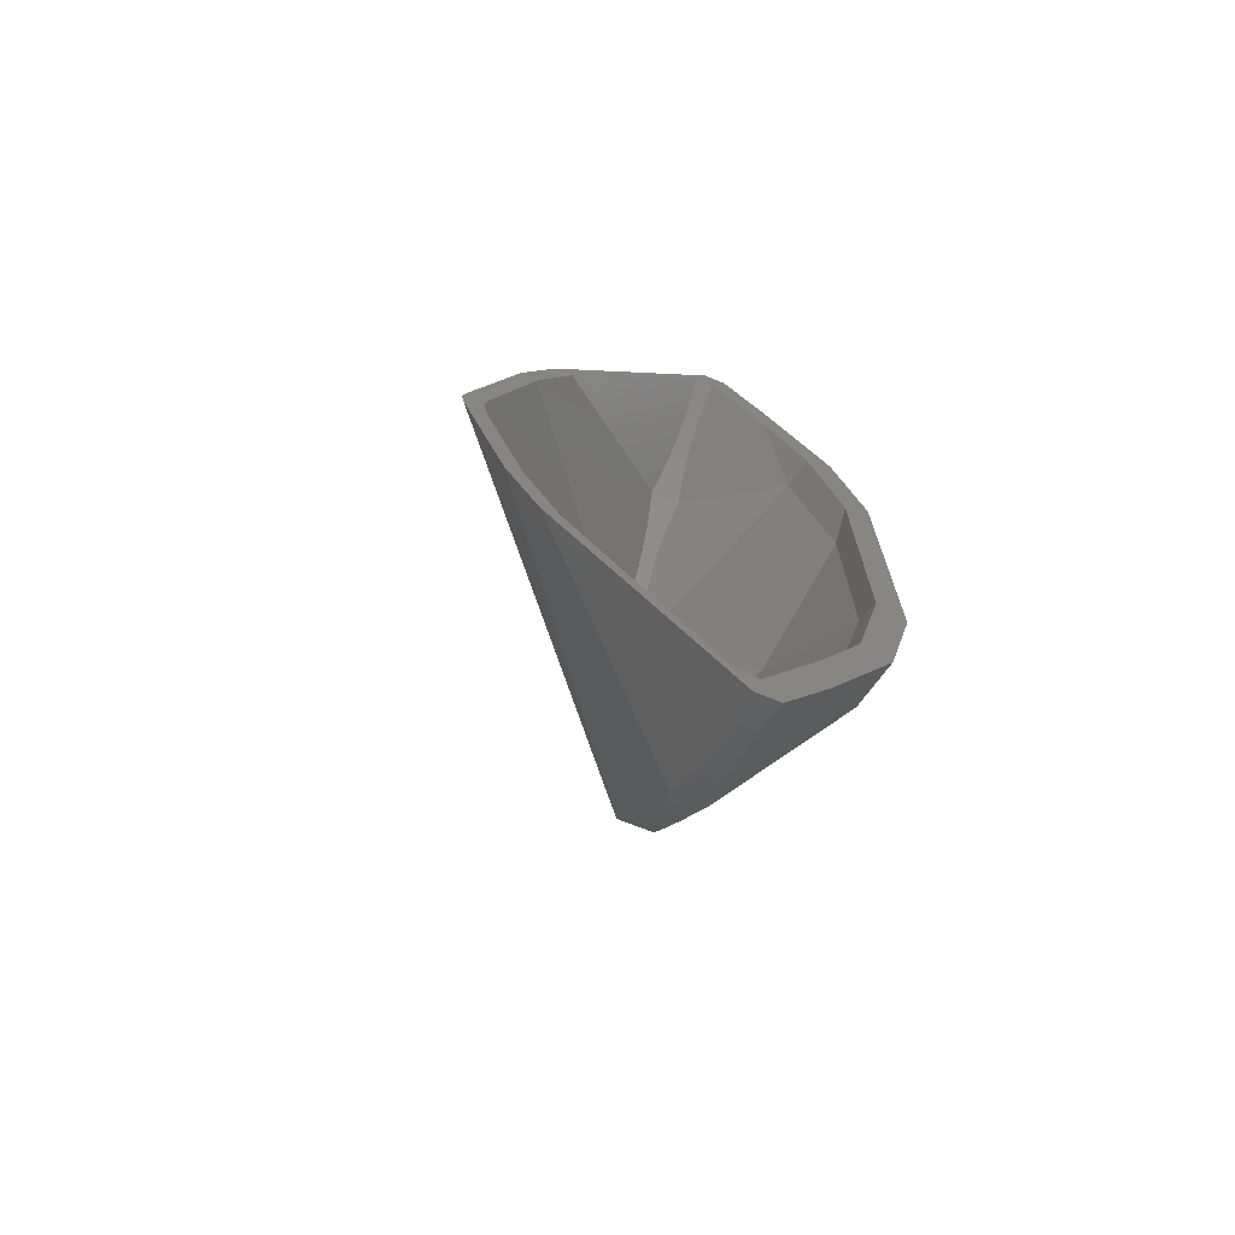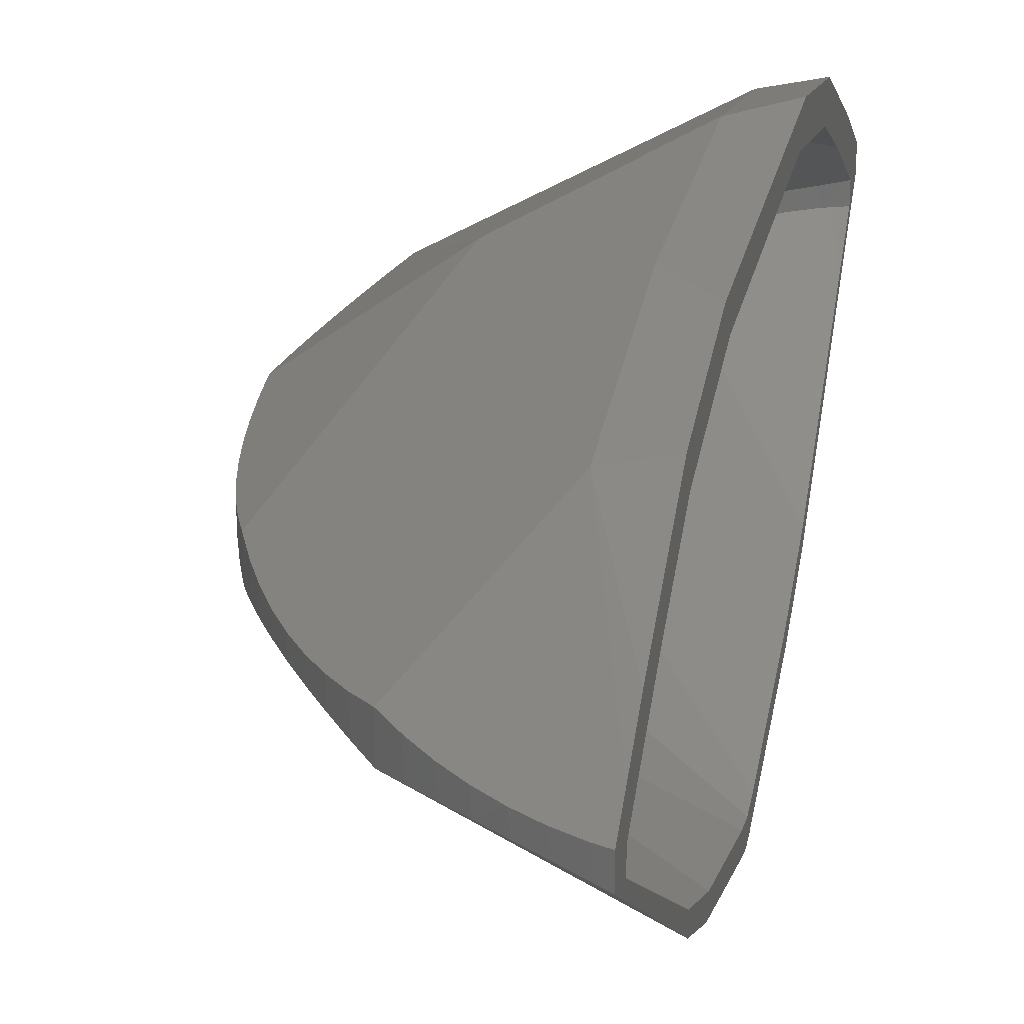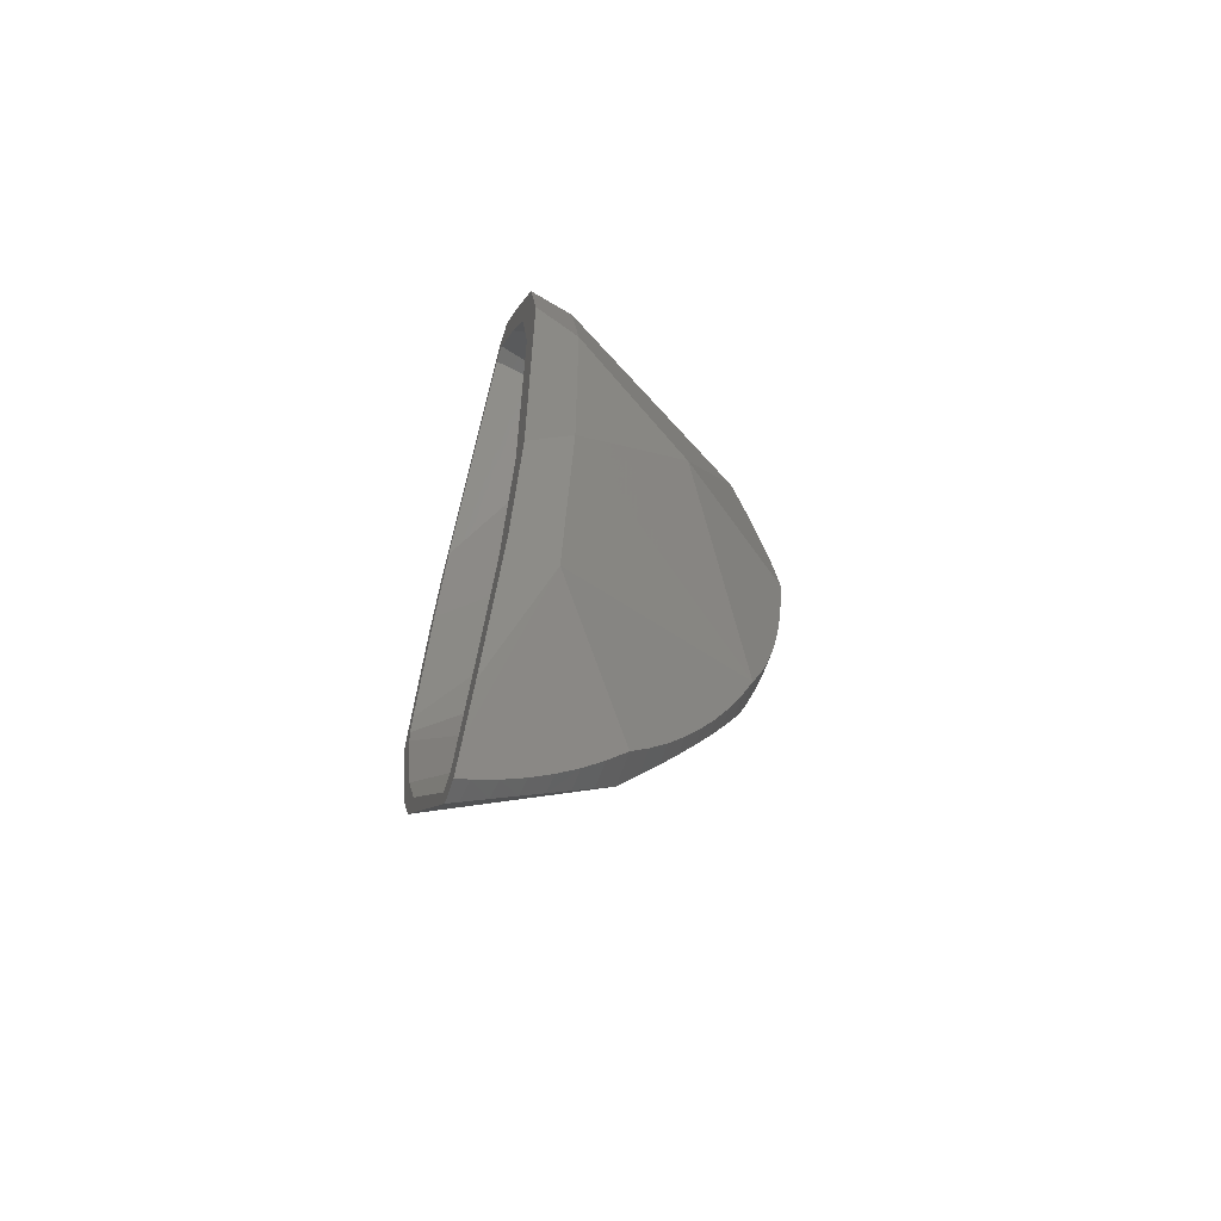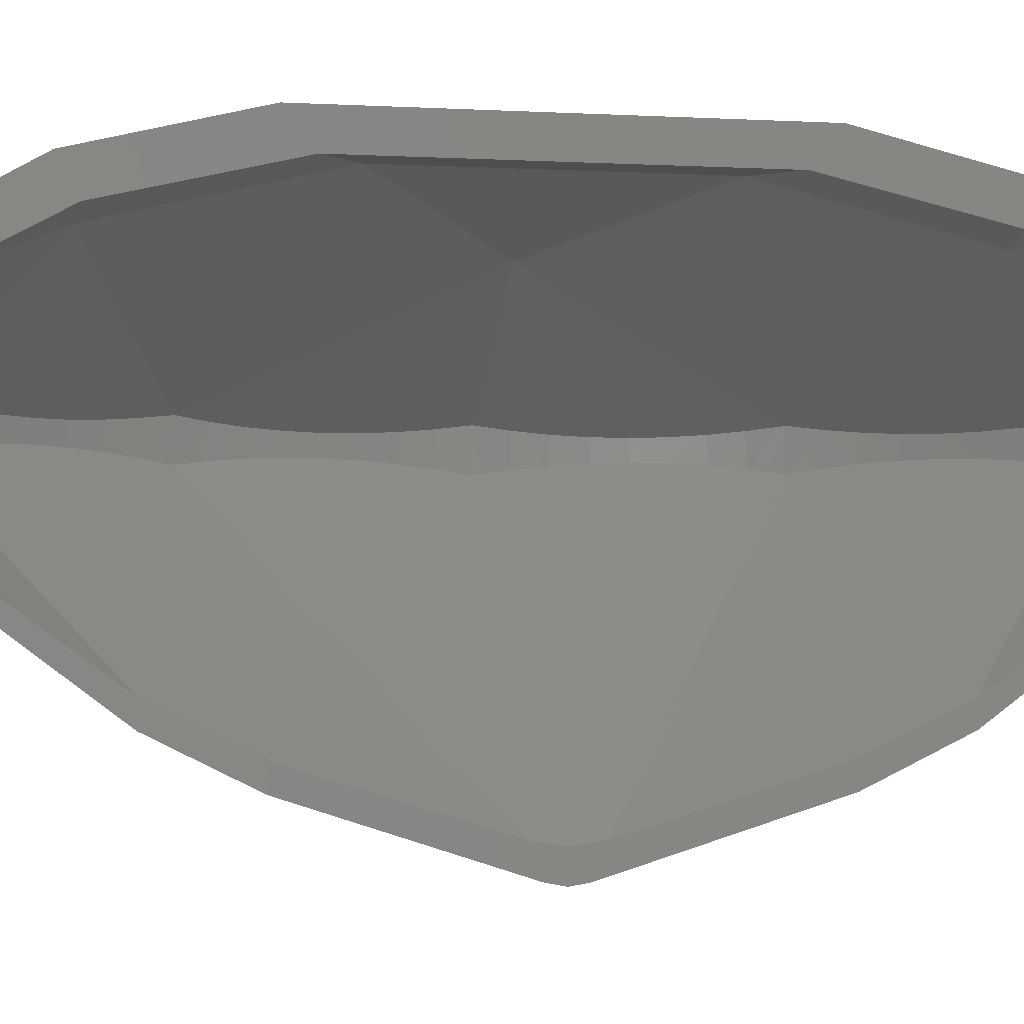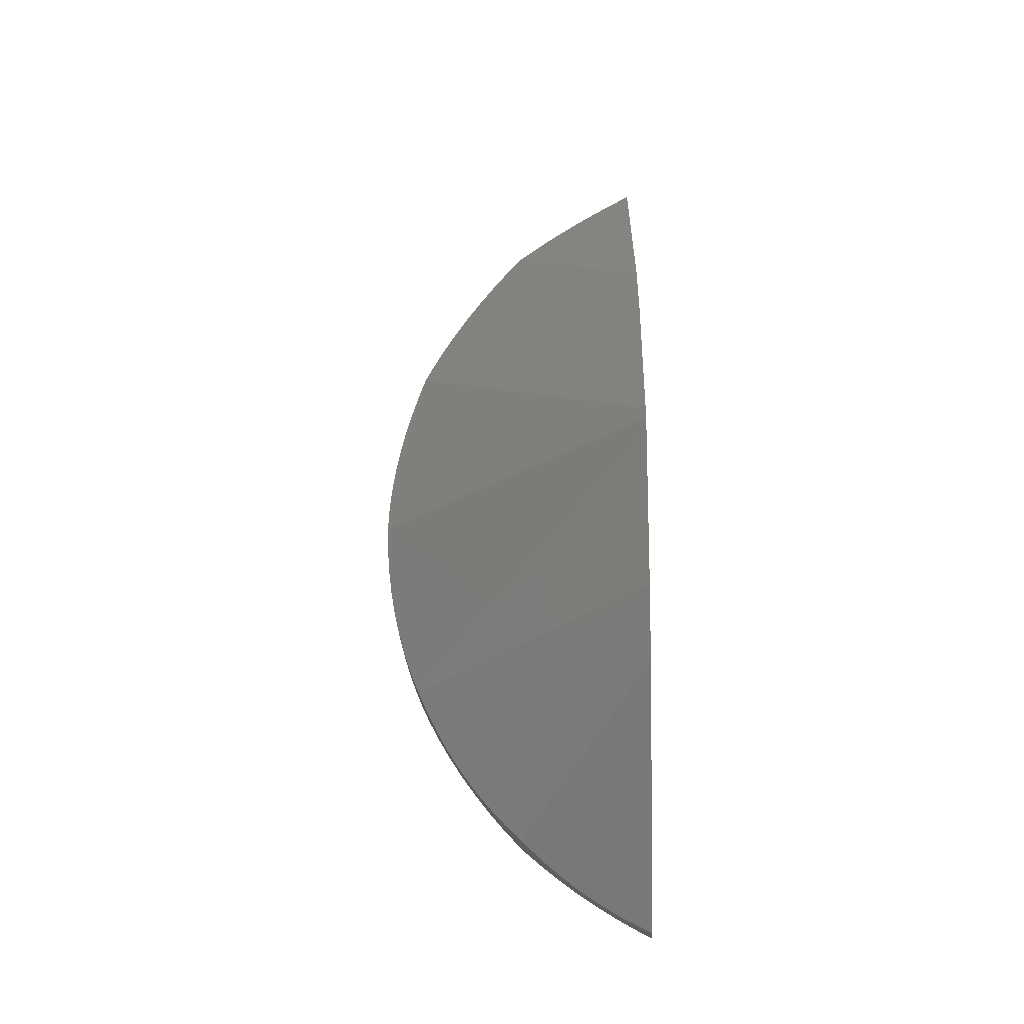
<metadata>
{"format":"stl","ext":"stl","renderer":"f3d","projection":"perspective","resolution":1024,"background":"white","views":[{"elev":-69.7,"azim":-112.2,"up":"+Y"},{"elev":26.3,"azim":-168.3,"up":"+Z"},{"elev":-61.7,"azim":-18.1,"up":"+Y"},{"elev":-3.2,"azim":-102.2,"up":"+Z"},{"elev":-26.6,"azim":-178.2,"up":"+Y"}]}
</metadata>
<code>
# stl→obj: 252 verts, 523 faces
v 138.5 134.8 101.1
v 139 128.6 106.5
v 138.5 134.6 105.9
v 137.7 141 101.5
v 137.8 140.5 105.6
v 137.7 104.3 101.5
v 136.7 98.17 101.6
v 136.8 98.73 105.5
v 132 163.8 106.5
v 133.6 158.8 101.2
v 133.9 158.1 105.9
v 139.1 122.6 99.47
v 139 116.5 100.4
v 139.1 122.6 107.2
v 139 128.7 100.4
v 139 116.6 106.5
v 135.3 92.17 101.5
v 135.5 92.85 105.6
v 135.3 153 101.5
v 136.7 147 101.6
v 135.5 152.4 105.6
v 136.8 146.5 105.5
v 127.5 70.36 100.6
v 124.9 65.14 101.2
v 127.2 69.87 106.5
v 98.76 31.53 106.5
v 98.69 31.47 100.4
v 94.04 27.46 101.1
v 111.3 44.73 101.1
v 107.2 39.98 106.5
v 111.1 44.52 105.9
v 121.9 59.89 101.5
v 124.5 64.51 105.9
v 79.47 17.2 105.6
v 84.09 20.12 101.6
v 78.88 16.85 101.5
v 121.5 59.28 105.6
v 94.22 27.61 105.9
v 89.16 23.67 101.5
v 89.49 23.91 105.6
v 84.56 20.43 105.5
v 115.1 49.61 101.5
v 118.6 54.68 101.6
v 103.1 35.66 107.2
v 103.1 35.67 99.47
v 107.3 40.08 100.4
v 114.8 49.27 105.6
v 118.3 54.19 105.5
v 129.7 75.49 99.77
v 129.2 74.22 99.99
v 128.6 72.93 100.2
v 74.28 14.26 105.9
v 74.24 14.23 105.9
v 74.28 14.27 101.2
v 138.5 110.6 105.9
v 138.5 110.4 101.1
v 133.9 87.04 105.9
v 103.1 209.6 99.47
v 107.3 205.1 100.4
v 103.1 209.5 107.2
v 115.1 195.6 101.5
v 118.6 190.5 101.6
v 118.3 191 105.5
v 133.6 86.38 101.2
v 130.8 78.19 100.2
v 130.3 76.88 99.99
v 129.7 75.33 107.2
v 98.77 213.7 106.5
v 98.67 213.7 100.4
v 111.1 200.7 105.9
v 111.3 200.5 101.1
v 107.2 205.2 106.5
v 114.8 195.9 105.6
v 131.8 80.84 100.6
v 132 81.34 106.5
v 137.8 104.7 105.6
v 128.6 172.3 100.2
v 129.2 171 99.99
v 129.8 169.4 107.2
v 124.8 180.1 101.2
v 127.5 174.8 100.6
v 127.2 175.3 106.5
v 121.5 185.9 105.6
v 121.9 185.3 101.5
v 124.5 180.7 105.9
v 126 78.4 96.16
v 122.1 81.35 92.35
v 74.28 64.48 65.36
v 125.1 169 96.16
v 120.2 168.3 92.35
v 74.28 83.48 56.44
v 74.28 29.78 115.5
v 82.17 56.45 128.8
v 74.28 88.36 138
v 74.28 56.62 130.7
v 81.47 95.55 138
v 74.28 36.89 119.9
v 82.3 188.6 128.8
v 74.28 208.4 119.8
v 74.28 215.5 115.4
v 129.8 169.6 99.77
v 74.28 180.7 65.38
v 74.28 161.7 56.44
v 74.28 230.9 105.9
v 79.47 228 105.6
v 84.56 224.8 105.5
v 89.48 221.3 105.6
v 94.23 217.6 105.9
v 74.28 188.5 130.7
v 74.28 230.9 101.2
v 78.86 228.4 101.5
v 84.07 225.1 101.6
v 89.14 221.5 101.5
v 94.02 217.8 101.1
v 109.6 122.5 128.8
v 81.47 149.7 138
v 74.24 231 105.9
v 74.28 156.8 138
v 130.3 168.3 99.99
v 130.8 167 100.2
v 131.8 164.4 100.6
v 136.2 72.82 102.7
v 74.28 64.47 60.84
v 74.28 81.74 52.41
v 108 30.74 102.4
v 112.5 35.41 103.4
v 116.7 40.32 104.1
v 120.7 45.47 104.6
v 124.4 50.83 104.8
v 127.9 56.34 104.6
v 131 61.88 104.2
v 133.8 67.4 103.6
v 135 70.12 103.2
v 135.6 71.48 102.9
v 76.88 7.746 104.2
v 74.28 6.448 103.9
v 82.43 10.86 104.6
v 87.93 14.31 104.8
v 93.29 18.06 104.6
v 98.45 22.07 104.1
v 103.4 26.31 103.4
v 146.1 122.6 102.4
v 74.28 119.3 40.49
v 74.28 122.6 39.89
v 128.1 79.01 94.55
v 137.3 75.67 103.2
v 138.3 78.47 103.6
v 140.3 84.33 104.2
v 142 90.45 104.6
v 143.5 96.79 104.8
v 144.6 103.2 104.6
v 145.4 109.7 104.1
v 145.9 116.2 103.4
v 136.2 172.3 102.7
v 74.28 125.9 40.49
v 136.8 170.9 102.9
v 137.3 169.5 103.2
v 138.3 166.7 103.6
v 140.3 160.9 104.2
v 142 154.8 104.6
v 143.5 148.4 104.8
v 144.6 142 104.6
v 145.4 135.5 104.1
v 145.9 129 103.4
v 98.65 22.23 109.5
v 93.64 18.32 109.1
v 88.44 14.65 109
v 77.53 8.096 109.5
v 83.06 11.23 109.1
v 127.5 55.69 109.1
v 124.1 50.31 109
v 133.5 66.88 110
v 108 30.73 110.9
v 103.4 26.38 110.1
v 116.5 40.1 109.5
v 112.4 35.3 110.1
v 74.28 6.446 107.3
v 74.28 6.446 109.8
v 130.7 61.22 109.5
v 120.4 45.11 109.1
v 85.9 52.7 134.6
v 74.28 83.13 144.8
v 74.28 52.95 137.5
v 85.17 94.01 144.8
v 135 175.1 103.2
v 131.3 171.7 98.74
v 126.1 170.9 94.55
v 135.6 173.7 102.9
v 76.87 237.5 104.2
v 74.28 180.7 60.85
v 74.28 238.7 103.9
v 108 214.5 102.4
v 82.41 234.3 104.6
v 87.92 230.9 104.8
v 93.27 227.1 104.6
v 98.43 223.1 104.1
v 103.3 218.9 103.4
v 74.28 163.5 52.41
v 112.4 209.8 103.4
v 116.7 204.9 104.1
v 120.7 199.7 104.6
v 124.4 194.4 104.8
v 127.9 188.9 104.6
v 131 183.3 104.2
v 133.8 177.8 103.6
v 74.28 231.8 114.2
v 77.53 237.1 109.5
v 74.28 238.7 109.8
v 86.05 192.4 134.6
v 83.06 234 109.1
v 88.43 230.6 109
v 108 214.5 110.9
v 93.64 226.9 109.1
v 98.65 223 109.5
v 103.4 218.8 110.1
v 74.28 221.4 120.9
v 74.28 192.1 137.5
v 74.28 13.39 114.3
v 136.8 74.29 102.9
v 132.3 75.9 98.74
v 74.28 23.91 121
v 136.1 72.65 110.9
v 74.29 238.7 107.2
v 138.5 79.01 110
v 146.1 122.6 110.9
v 114.9 122.5 134.6
v 140.5 85.03 109.5
v 142.2 91.17 109.1
v 143.6 97.38 109
v 144.7 103.7 109.1
v 145.5 110 109.5
v 145.9 116.3 110.1
v 74.28 162.1 144.8
v 85.17 151.2 144.8
v 136.3 172.1 110.9
v 133.5 178.3 110
v 112.4 209.9 110.1
v 116.5 205.1 109.5
v 120.4 200.1 109.1
v 124.1 194.9 109
v 127.5 189.5 109.1
v 130.7 184 109.5
v 138.5 166.2 110
v 140.5 160.2 109.5
v 142.2 154 109.1
v 143.6 147.8 109
v 144.7 141.5 109.1
v 145.5 135.2 109.5
v 145.9 128.9 110.1
v 74.28 122.6 45.21
v 74.28 117.1 46.16
v 74.28 128.1 46.16
f 1 2 3
f 4 1 3
f 4 3 5
f 6 7 8
f 9 10 11
f 12 13 14
f 1 15 2
f 14 13 16
f 7 17 18
f 19 20 21
f 10 19 11
f 20 4 22
f 23 24 25
f 26 27 28
f 29 30 31
f 24 32 33
f 34 35 36
f 33 32 37
f 38 39 40
f 34 41 35
f 42 29 31
f 32 43 37
f 44 45 27
f 40 39 41
f 41 39 35
f 44 27 26
f 46 44 30
f 26 28 38
f 29 46 30
f 42 31 47
f 43 42 48
f 38 28 39
f 49 50 25
f 25 24 33
f 50 51 25
f 48 42 47
f 51 23 25
f 52 34 36
f 34 52 52
f 52 52 53
f 46 45 44
f 52 36 54
f 37 43 48
f 55 56 6
f 18 17 57
f 21 20 22
f 58 59 60
f 61 62 63
f 15 14 2
f 11 19 21
f 17 64 57
f 65 66 67
f 49 25 67
f 60 68 69
f 66 49 67
f 70 71 61
f 72 71 70
f 8 7 18
f 15 12 14
f 73 61 63
f 64 74 75
f 70 61 73
f 75 74 67
f 74 65 67
f 55 6 76
f 77 78 79
f 16 56 55
f 76 6 8
f 22 4 5
f 16 13 56
f 80 81 82
f 57 64 75
f 83 84 85
f 66 86 49
f 86 65 87
f 65 86 66
f 36 88 54
f 88 36 45
f 45 36 35
f 45 35 39
f 45 39 28
f 45 28 27
f 89 77 90
f 77 89 78
f 45 91 88
f 91 45 49
f 49 45 46
f 49 46 29
f 49 29 42
f 49 42 43
f 49 43 32
f 49 32 24
f 49 24 23
f 49 23 51
f 49 51 50
f 92 34 52
f 34 92 93
f 34 93 41
f 41 93 44
f 41 44 40
f 40 44 38
f 38 44 26
f 94 93 95
f 93 94 96
f 67 93 96
f 93 92 97
f 67 44 93
f 44 67 30
f 30 67 31
f 31 67 47
f 47 67 48
f 48 67 37
f 37 67 33
f 33 67 25
f 98 99 100
f 101 78 89
f 90 102 103
f 102 90 58
f 58 90 59
f 59 90 71
f 71 90 61
f 61 90 62
f 62 90 84
f 84 90 77
f 84 77 80
f 80 77 81
f 104 98 100
f 98 104 105
f 98 105 106
f 98 106 60
f 60 106 107
f 60 107 108
f 60 108 68
f 98 109 99
f 58 110 102
f 110 58 111
f 111 58 112
f 112 58 113
f 113 58 114
f 114 58 69
f 93 97 95
f 98 115 116
f 115 98 79
f 79 14 115
f 14 79 9
f 14 9 11
f 14 11 21
f 14 21 22
f 14 22 5
f 14 5 3
f 14 3 2
f 115 96 116
f 60 82 98
f 82 60 72
f 82 72 70
f 82 70 73
f 82 73 63
f 82 63 83
f 82 83 85
f 79 98 82
f 105 104 111
f 104 105 104
f 104 104 117
f 105 112 106
f 104 110 111
f 109 116 118
f 116 109 98
f 14 75 115
f 75 14 57
f 57 14 18
f 18 14 8
f 8 14 76
f 76 14 55
f 55 14 16
f 67 96 115
f 75 67 115
f 105 111 112
f 108 107 113
f 108 113 114
f 68 108 114
f 106 112 113
f 68 114 69
f 63 62 83
f 101 9 79
f 78 101 79
f 119 120 9
f 107 106 113
f 101 119 9
f 60 59 72
f 82 81 79
f 121 10 9
f 60 69 58
f 84 80 85
f 85 80 82
f 81 77 79
f 72 59 71
f 120 121 9
f 62 84 83
f 122 123 124
f 123 122 125
f 125 122 126
f 126 122 127
f 127 122 128
f 128 122 129
f 129 122 130
f 130 122 131
f 131 122 132
f 132 122 133
f 133 122 134
f 123 135 136
f 135 123 125
f 135 125 137
f 137 125 138
f 138 125 139
f 139 125 140
f 140 125 141
f 142 143 144
f 143 142 145
f 145 142 146
f 146 142 147
f 147 142 148
f 148 142 149
f 149 142 150
f 150 142 151
f 151 142 152
f 152 142 153
f 154 144 155
f 144 154 142
f 142 154 156
f 142 156 157
f 142 157 158
f 142 158 159
f 142 159 160
f 142 160 161
f 142 161 162
f 142 162 163
f 142 163 164
f 165 166 139
f 166 167 139
f 168 135 137
f 169 138 167
f 170 171 129
f 129 171 128
f 132 172 131
f 173 174 141
f 128 175 127
f 127 176 126
f 126 173 125
f 168 177 135
f 177 168 178
f 169 137 138
f 174 165 140
f 126 176 173
f 179 170 130
f 168 137 169
f 133 172 132
f 174 140 141
f 131 179 130
f 122 172 134
f 173 141 125
f 130 170 129
f 128 180 175
f 165 139 140
f 134 172 133
f 171 180 128
f 167 138 139
f 172 179 131
f 127 175 176
f 181 182 183
f 182 181 184
f 185 186 187
f 186 185 188
f 189 190 191
f 190 189 192
f 192 189 193
f 192 193 194
f 192 194 195
f 192 195 196
f 192 196 197
f 187 155 198
f 155 187 154
f 154 187 186
f 192 198 190
f 198 192 187
f 187 192 199
f 187 199 200
f 187 200 201
f 187 201 202
f 187 202 203
f 187 203 185
f 185 203 204
f 185 204 205
f 206 207 208
f 207 206 209
f 207 209 210
f 210 209 211
f 211 209 212
f 211 212 213
f 213 212 214
f 214 212 215
f 209 216 217
f 168 218 178
f 218 168 181
f 181 168 169
f 181 169 167
f 181 167 173
f 173 167 166
f 173 166 165
f 173 165 174
f 154 186 188
f 219 122 220
f 209 206 216
f 146 220 145
f 220 146 219
f 145 124 143
f 124 145 122
f 122 145 220
f 181 183 221
f 173 222 181
f 222 173 176
f 222 176 175
f 222 175 180
f 222 180 171
f 222 171 170
f 222 170 179
f 222 179 172
f 207 193 189
f 223 207 189
f 207 223 208
f 222 184 181
f 224 225 226
f 225 224 227
f 225 227 228
f 225 228 229
f 225 229 230
f 225 230 231
f 225 231 232
f 222 226 184
f 223 189 191
f 224 226 222
f 207 210 193
f 210 194 193
f 184 233 182
f 233 184 234
f 235 236 209
f 210 211 194
f 236 212 209
f 212 236 237
f 237 236 238
f 238 236 239
f 239 236 240
f 240 236 241
f 241 236 242
f 234 217 233
f 217 234 209
f 225 235 226
f 235 225 243
f 243 225 244
f 244 225 245
f 245 225 246
f 246 225 247
f 247 225 248
f 248 225 249
f 226 234 184
f 226 209 234
f 209 226 235
f 213 195 211
f 215 196 214
f 215 197 196
f 214 196 195
f 211 195 194
f 240 241 202
f 214 195 213
f 154 243 156
f 239 240 201
f 236 235 205
f 185 235 188
f 212 197 215
f 238 201 200
f 188 235 154
f 202 241 203
f 212 192 197
f 203 242 204
f 204 236 205
f 157 243 158
f 238 239 201
f 201 240 202
f 237 238 200
f 164 249 225
f 192 212 199
f 158 243 159
f 212 237 199
f 241 242 203
f 154 235 243
f 156 243 157
f 205 235 185
f 242 236 204
f 237 200 199
f 243 244 159
f 149 227 148
f 122 222 172
f 224 222 147
f 231 151 152
f 244 245 160
f 163 249 164
f 177 136 135
f 161 246 162
f 146 222 219
f 164 225 142
f 148 224 147
f 232 231 152
f 246 247 162
f 230 229 151
f 245 246 161
f 162 248 163
f 231 230 151
f 229 228 150
f 162 247 248
f 142 225 153
f 151 229 150
f 163 248 249
f 160 245 161
f 159 244 160
f 150 228 149
f 225 232 153
f 147 222 146
f 219 222 122
f 227 224 148
f 232 152 153
f 228 227 149
f 87 250 251
f 250 87 12
f 12 87 65
f 12 65 74
f 12 74 64
f 12 64 17
f 12 17 7
f 12 7 6
f 12 6 56
f 12 56 13
f 12 252 250
f 252 12 101
f 101 12 119
f 119 12 120
f 120 12 121
f 121 12 10
f 10 12 19
f 19 12 20
f 20 12 4
f 4 12 1
f 1 12 15
f 49 251 91
f 251 49 87
f 87 49 86
f 101 103 252
f 103 101 90
f 90 101 89
f 181 221 218
f 177 136 135
f 168 177 135
f 177 168 178
f 168 177 135
f 177 168 178
f 223 189 191
f 223 207 189
f 207 223 208
f 223 207 189
f 207 223 208
f 221 52 218
f 52 221 92
f 92 221 183
f 92 183 97
f 97 183 95
f 95 183 182
f 95 182 94
f 94 182 233
f 94 233 118
f 118 233 109
f 109 233 217
f 109 217 99
f 99 217 216
f 99 216 100
f 100 216 104
f 104 216 206
f 218 177 178
f 177 218 136
f 136 218 54
f 136 54 123
f 54 218 52
f 52 218 52
f 123 54 88
f 123 88 124
f 124 88 91
f 124 91 143
f 143 91 251
f 143 251 250
f 143 250 144
f 144 250 155
f 155 250 252
f 155 252 198
f 198 252 103
f 198 103 102
f 198 102 190
f 190 102 191
f 191 102 110
f 191 110 104
f 191 104 104
f 191 104 206
f 191 206 208
f 191 208 223
f 116 94 118
f 94 116 96
f 117 104 104
f 105 104 111
f 104 105 104
f 105 104 111
f 104 105 104
f 117 104 104
f 52 36 54
f 53 52 52
f 52 34 36
f 34 52 52
f 93 92 97

</code>
